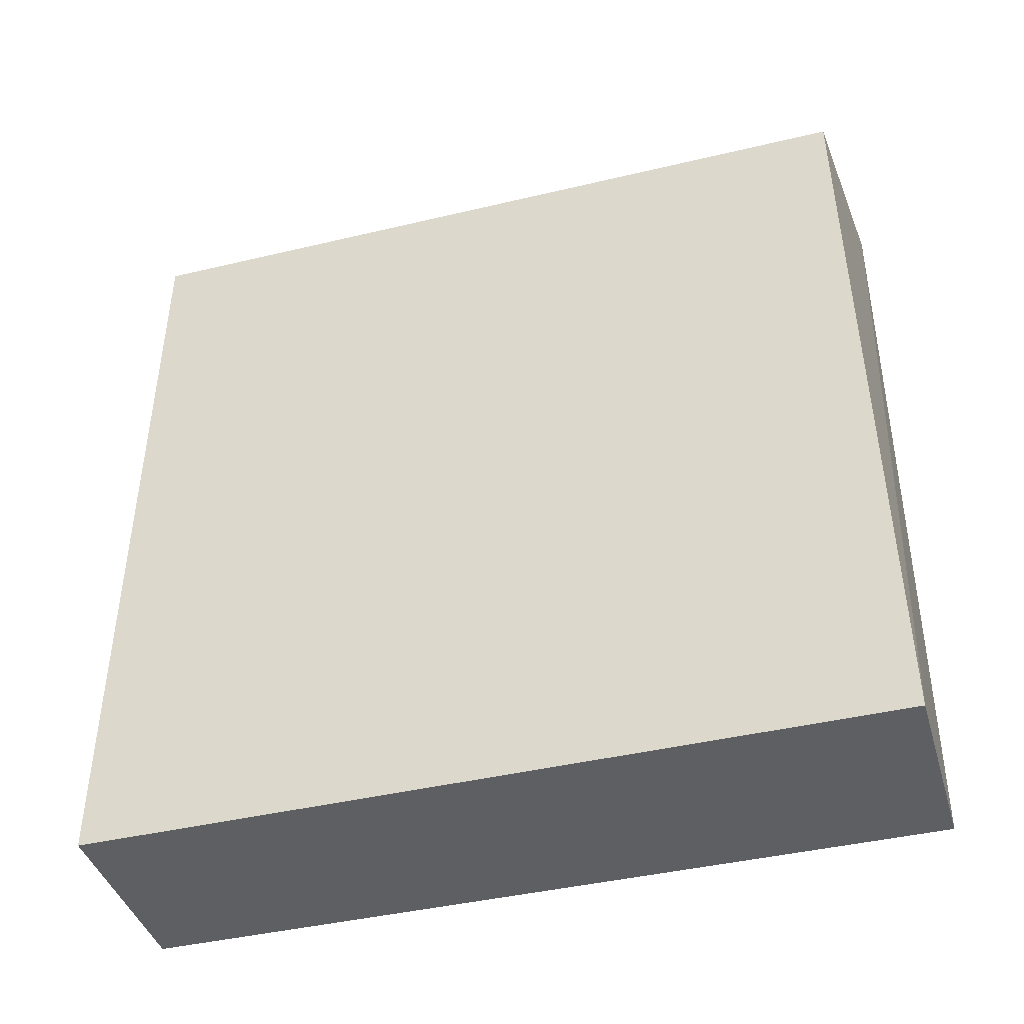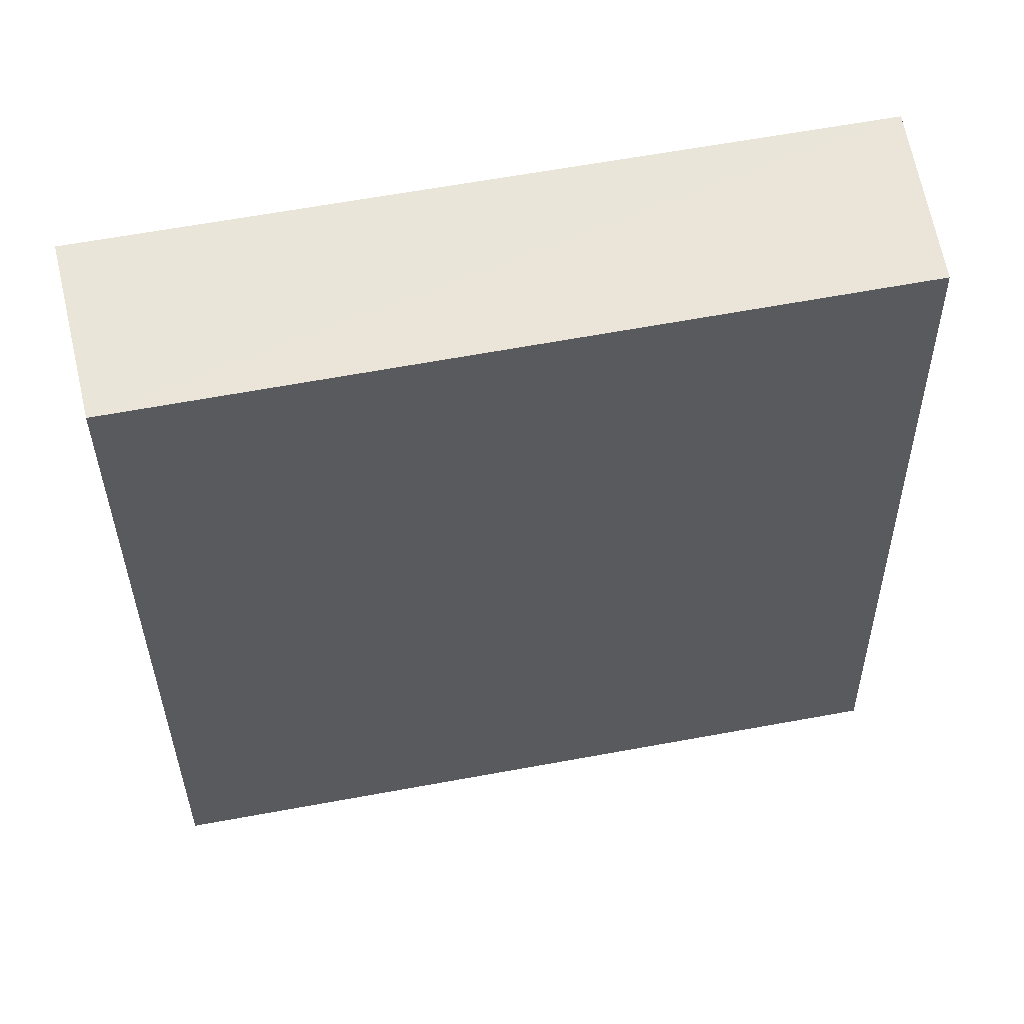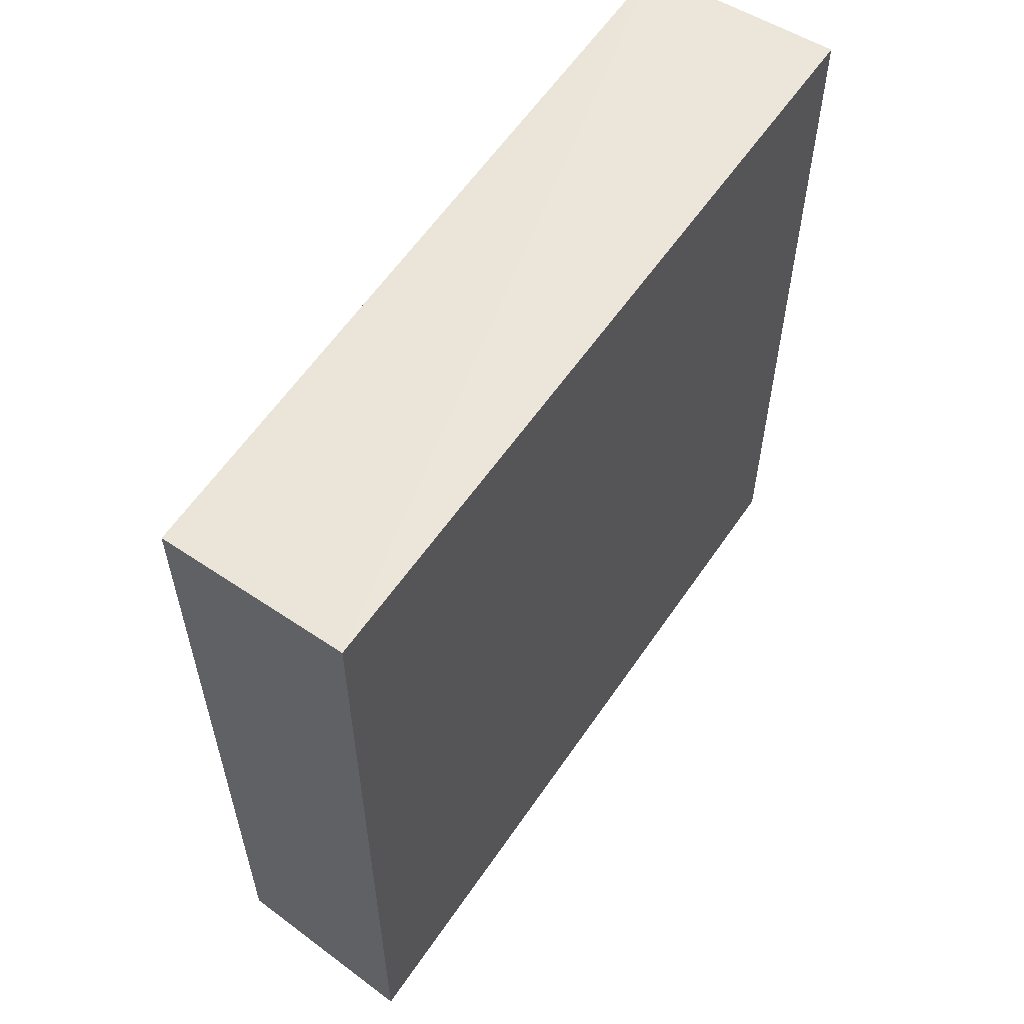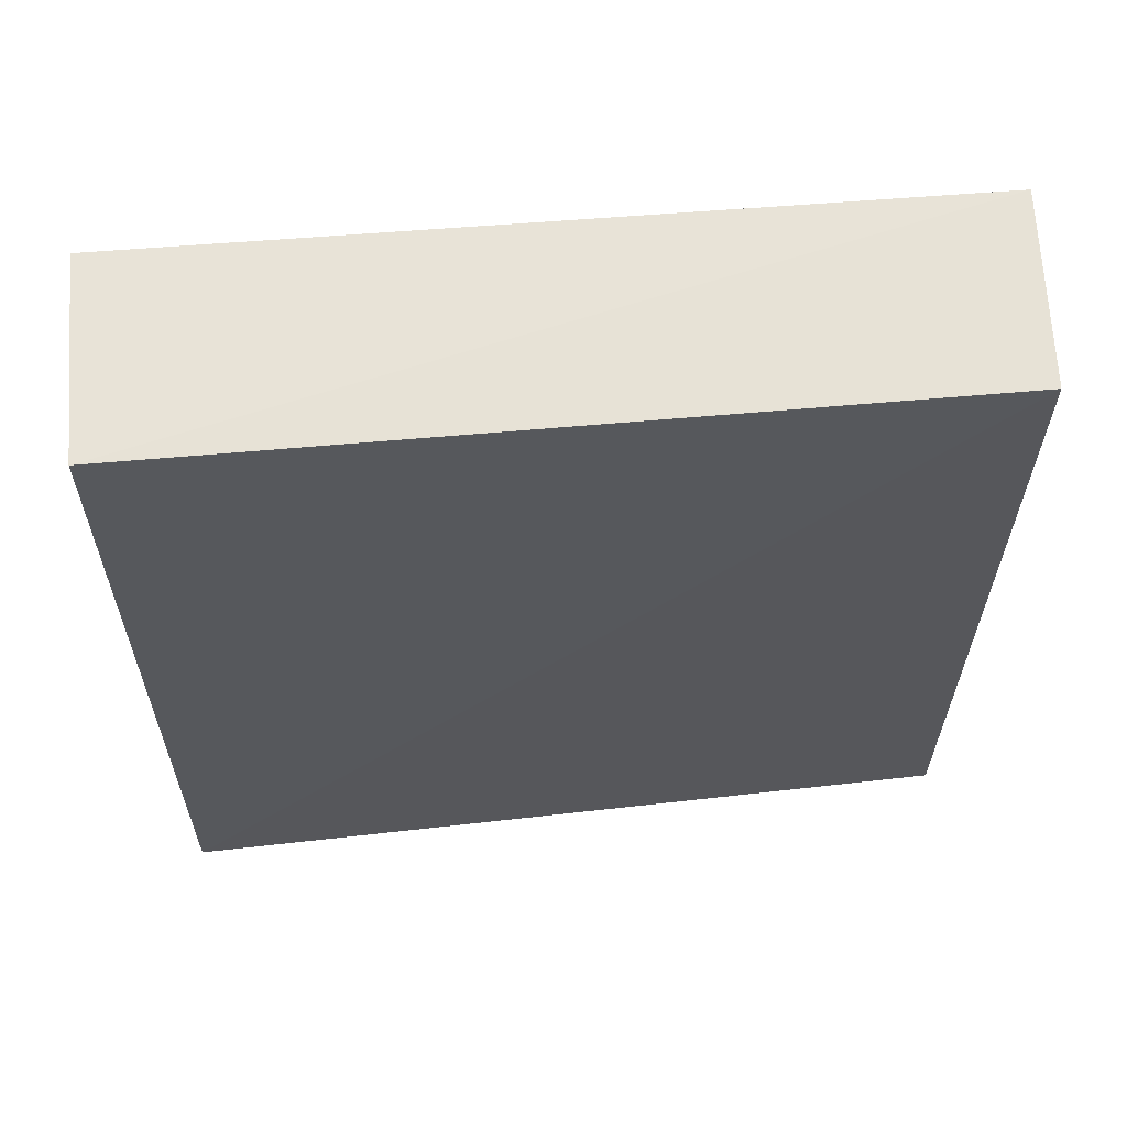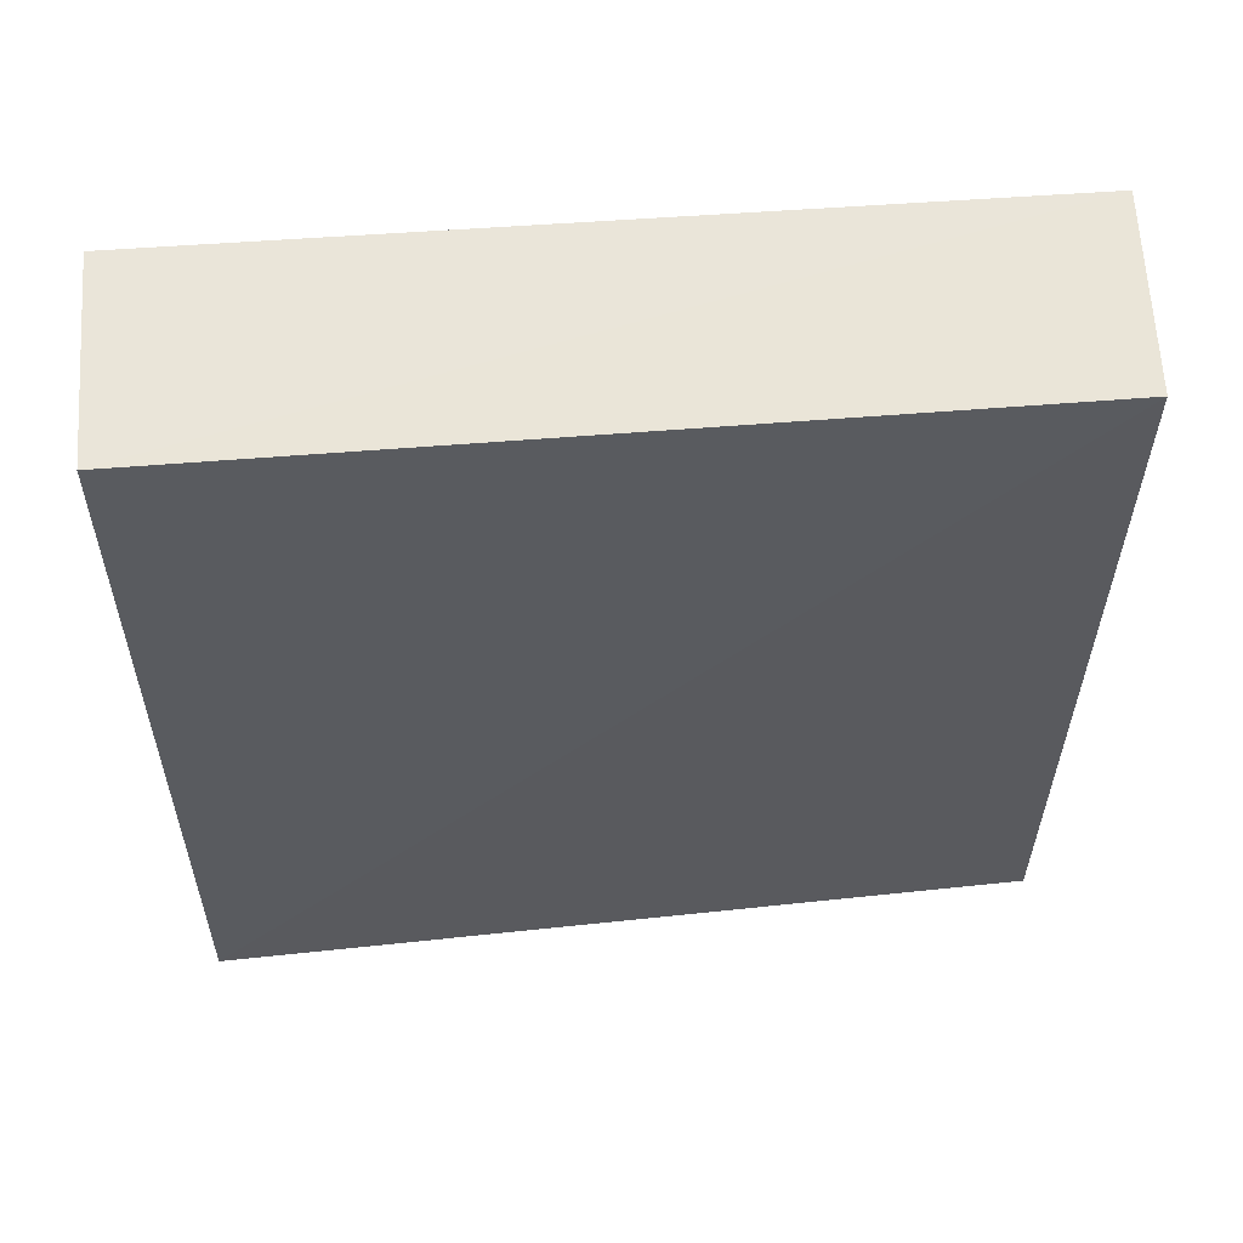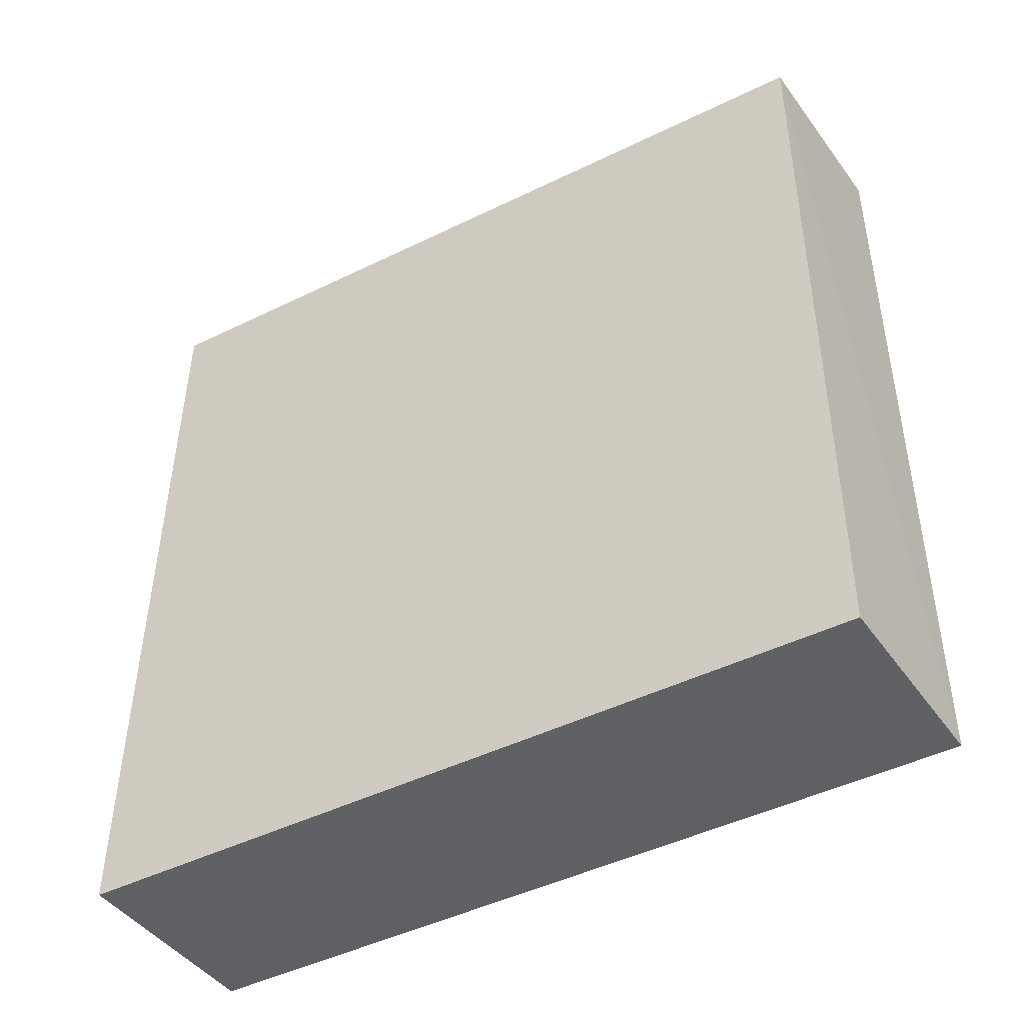
<metadata>
{"format":"obj","ext":"obj","renderer":"f3d","projection":"perspective","resolution":1024,"background":"white","views":[{"elev":-40.4,"azim":-73.4,"up":"+Z"},{"elev":56.3,"azim":-101.7,"up":"+Z"},{"elev":57.2,"azim":33.7,"up":"+Y"},{"elev":61.4,"azim":-94.7,"up":"+Y"},{"elev":57.3,"azim":-94.4,"up":"+Y"},{"elev":-43.9,"azim":-59.1,"up":"+Y"}]}
</metadata>
<code>
v -0.2371 -0.2365 0.2348
v -0.2371 -0.2365 -0.2348
v -0.2371 0.2332 0.2348
v -0.35 0.228 0.23
v -0.3607 -0.2379 -0.2363
v -0.3493 -0.229 0.2287
v -0.2371 0.2332 -0.2348
v -0.3563 0.2317 -0.2336
f 1 2 3
f 1 3 4
f 5 2 1
f 6 5 1
f 6 1 4
f 6 4 5
f 7 3 2
f 7 2 5
f 8 7 5
f 8 5 4
f 8 4 3
f 8 3 7

</code>
